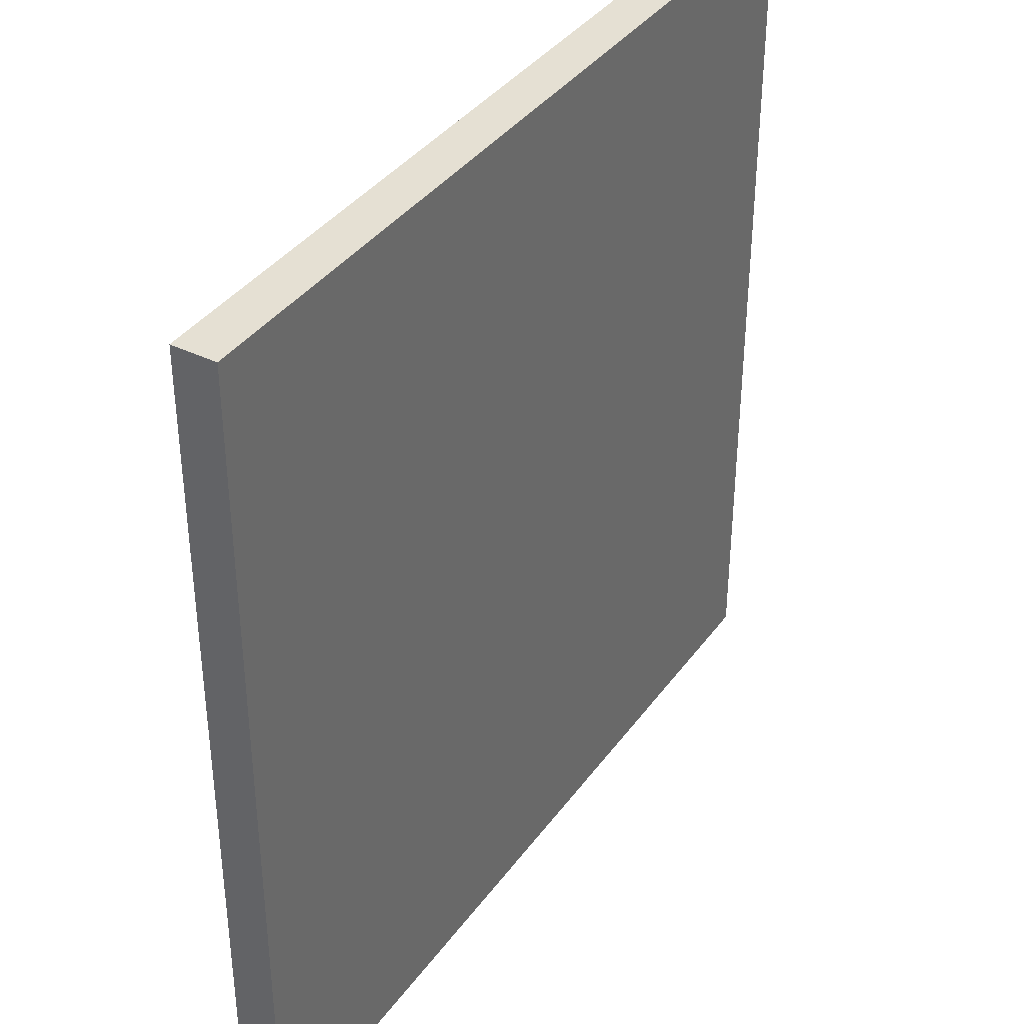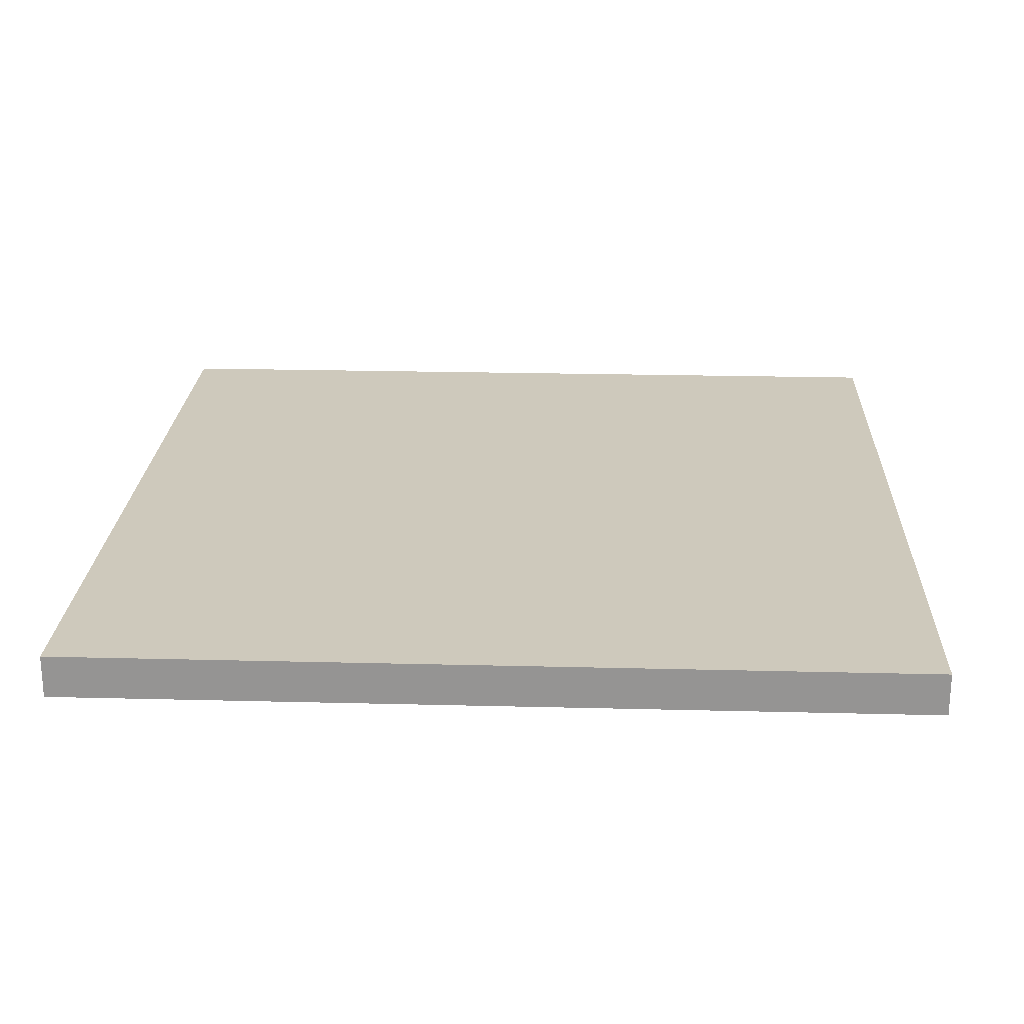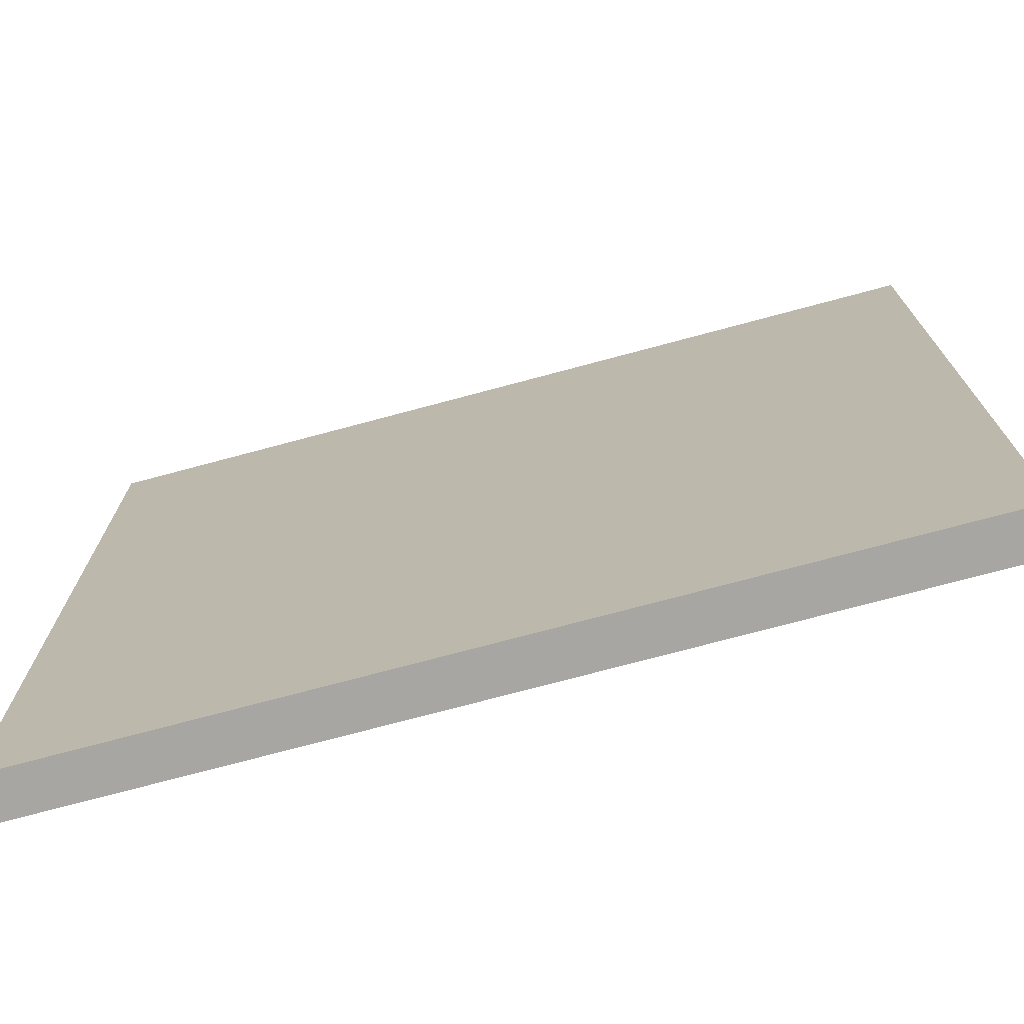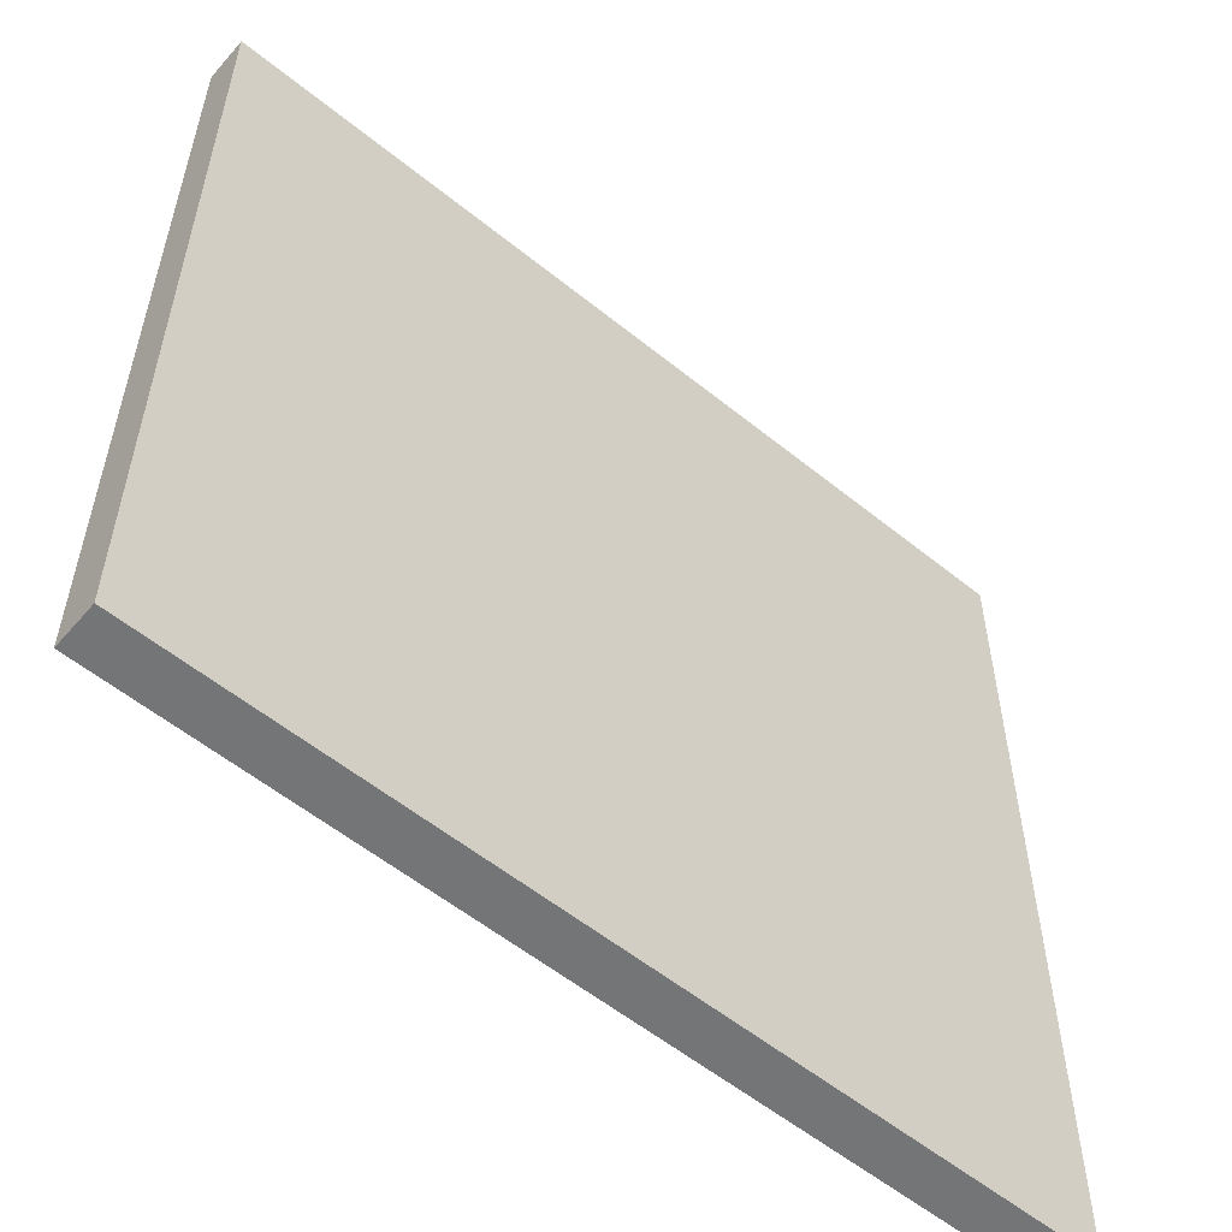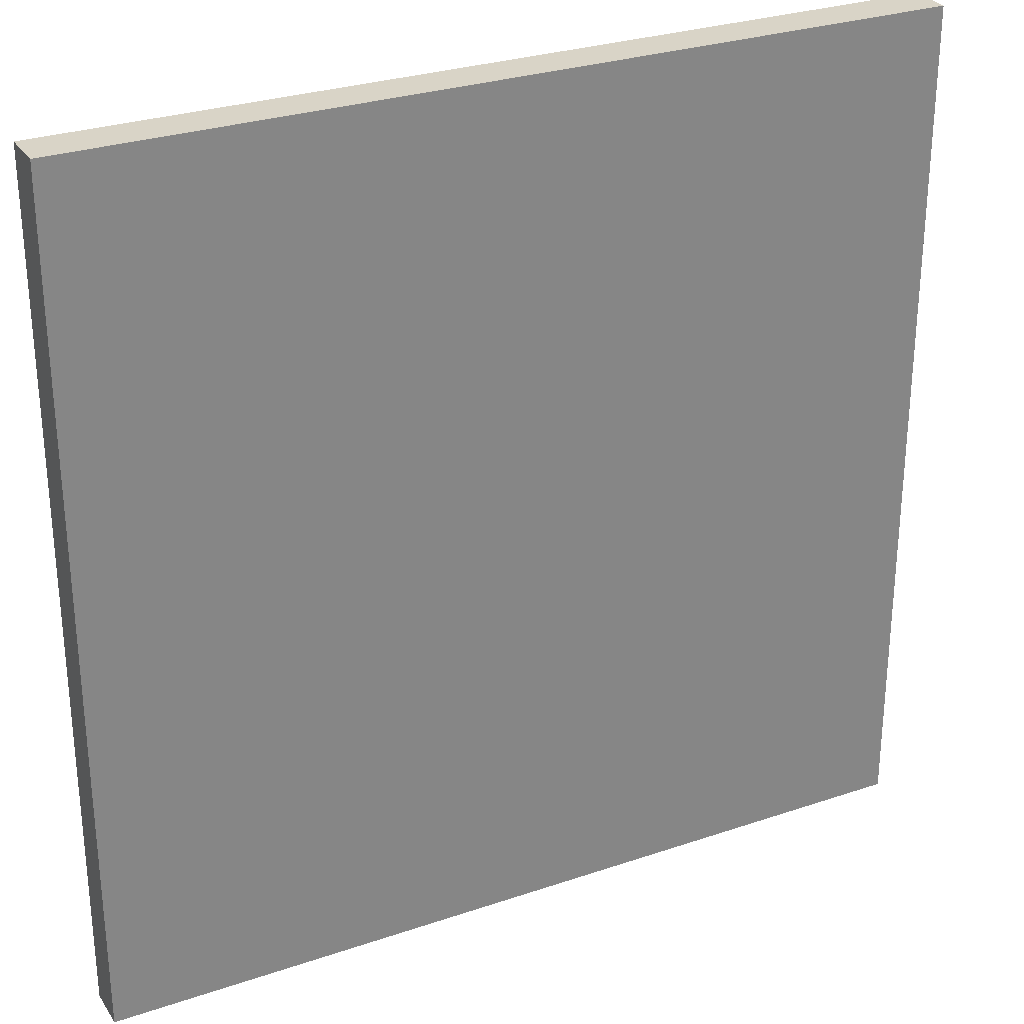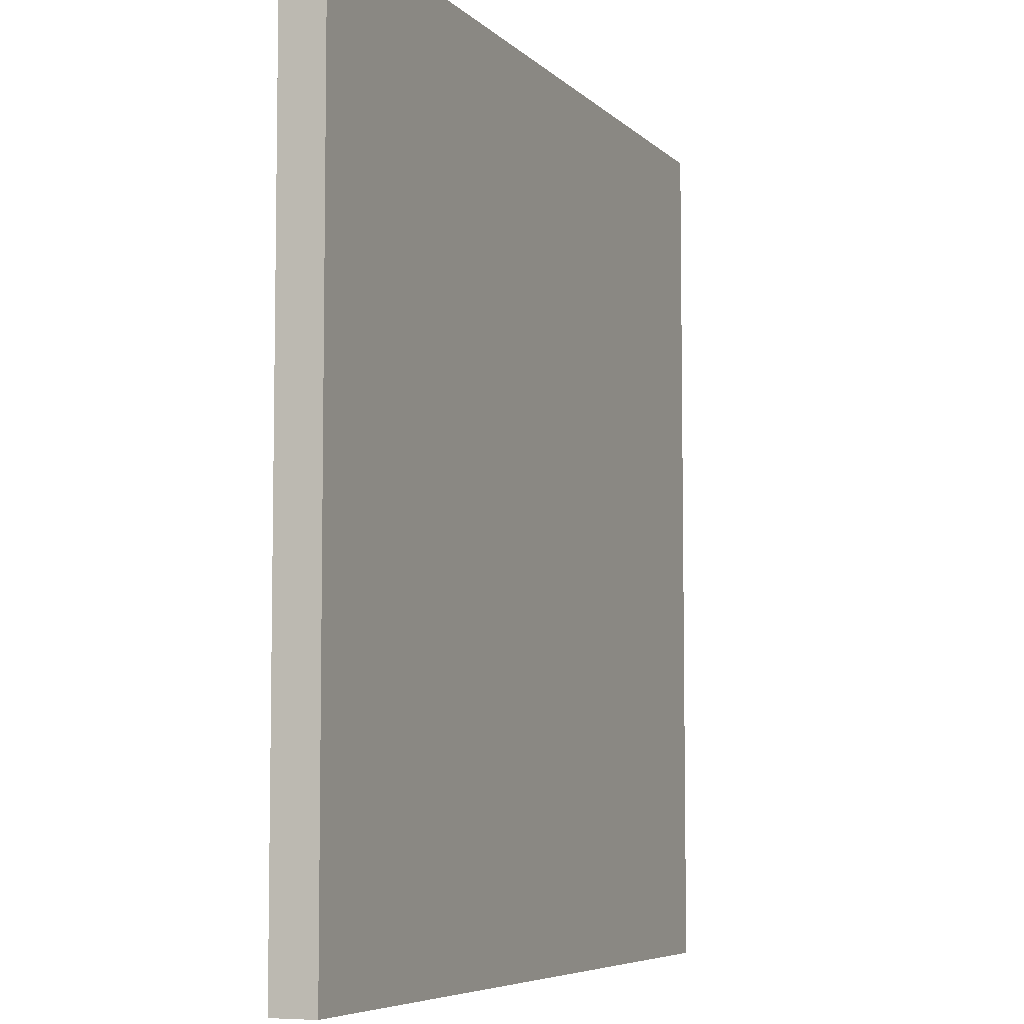
<metadata>
{"format":"obj","ext":"obj","renderer":"f3d","projection":"perspective","resolution":1024,"background":"white","views":[{"elev":38.1,"azim":121.9,"up":"+Y"},{"elev":22.5,"azim":92.5,"up":"+Z"},{"elev":-74.0,"azim":-165.0,"up":"+Y"},{"elev":-56.5,"azim":139.8,"up":"+Y"},{"elev":28.8,"azim":153.1,"up":"+Y"},{"elev":-6.3,"azim":112.7,"up":"+Y"}]}
</metadata>
<code>
o Куб
v -0.05 0.05 0.0025
v 0.05 0.05 0.0025
v -0.05 0.05 -0.0025
v 0.05 0.05 -0.0025
v -0.05 -0.05 0.0025
v 0.05 -0.05 0.0025
v -0.05 -0.05 -0.0025
v 0.05 -0.05 -0.0025
f 1 2 4 3
f 3 4 8 7
f 7 8 6 5
f 5 6 2 1
f 3 7 5 1
f 8 4 2 6

</code>
